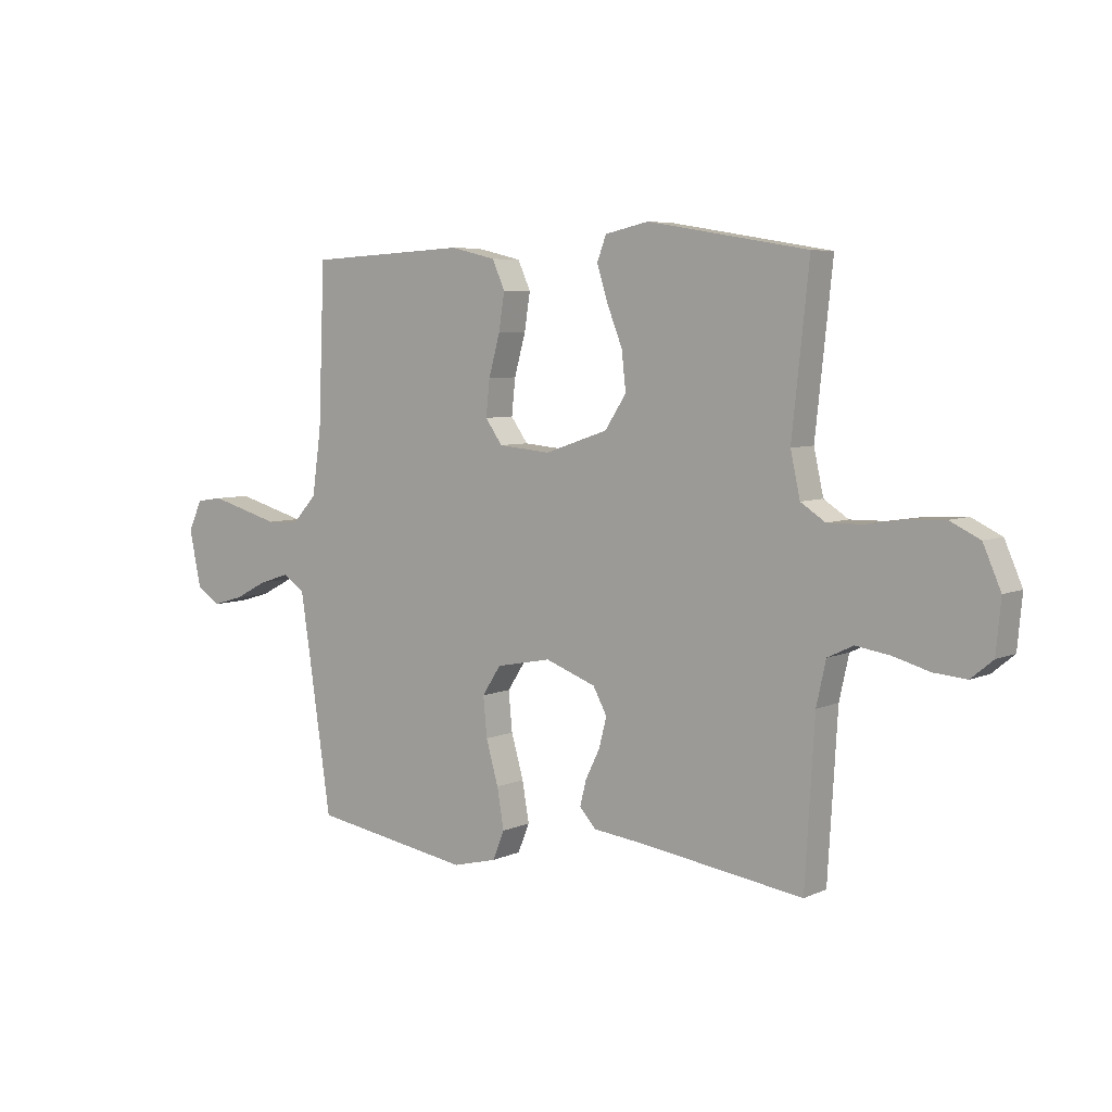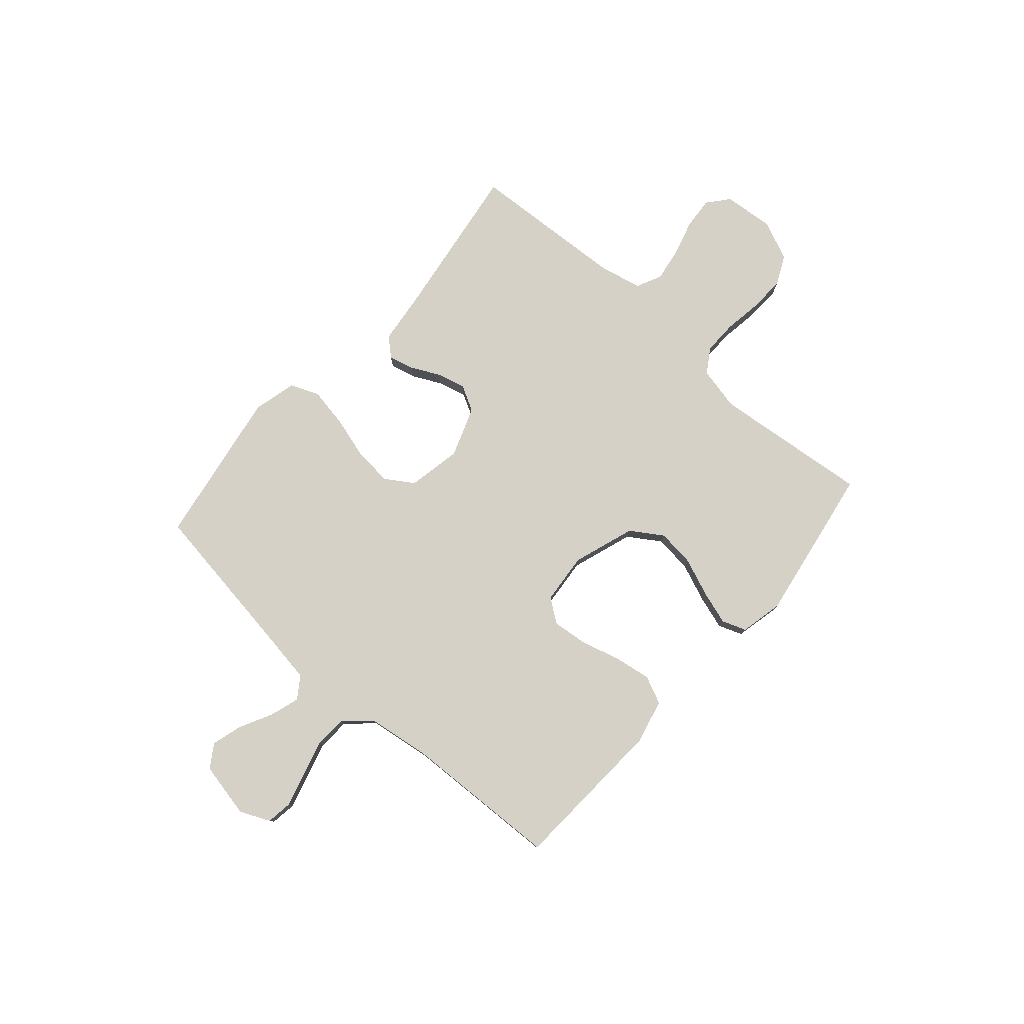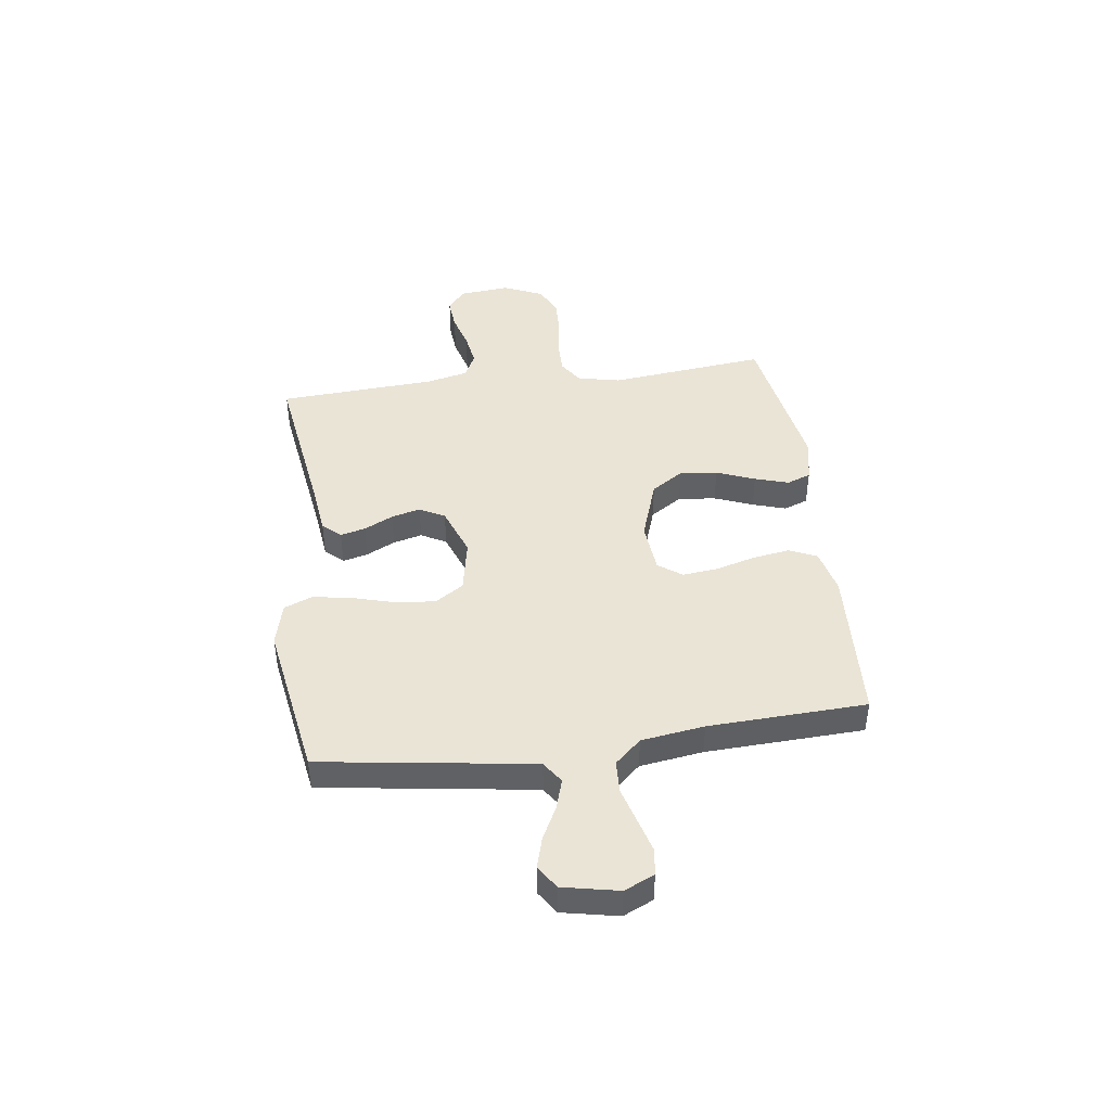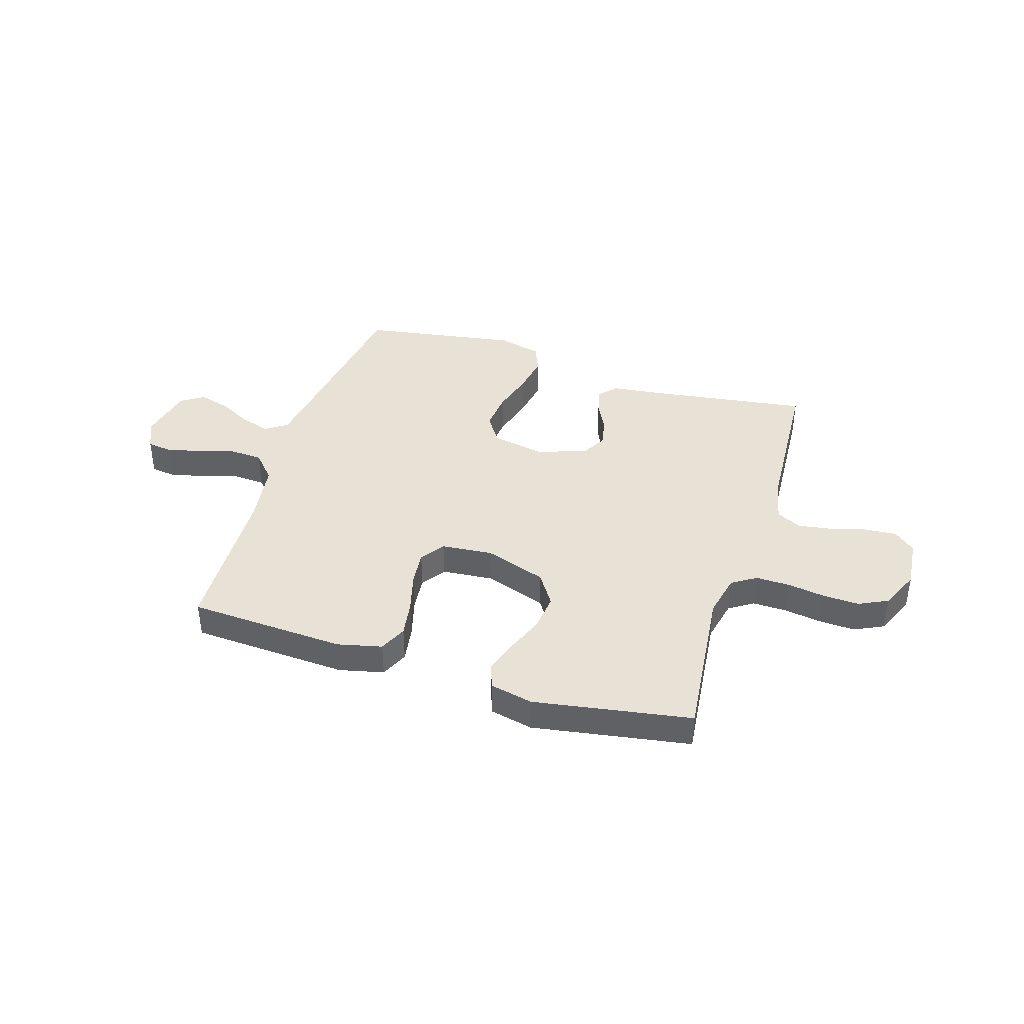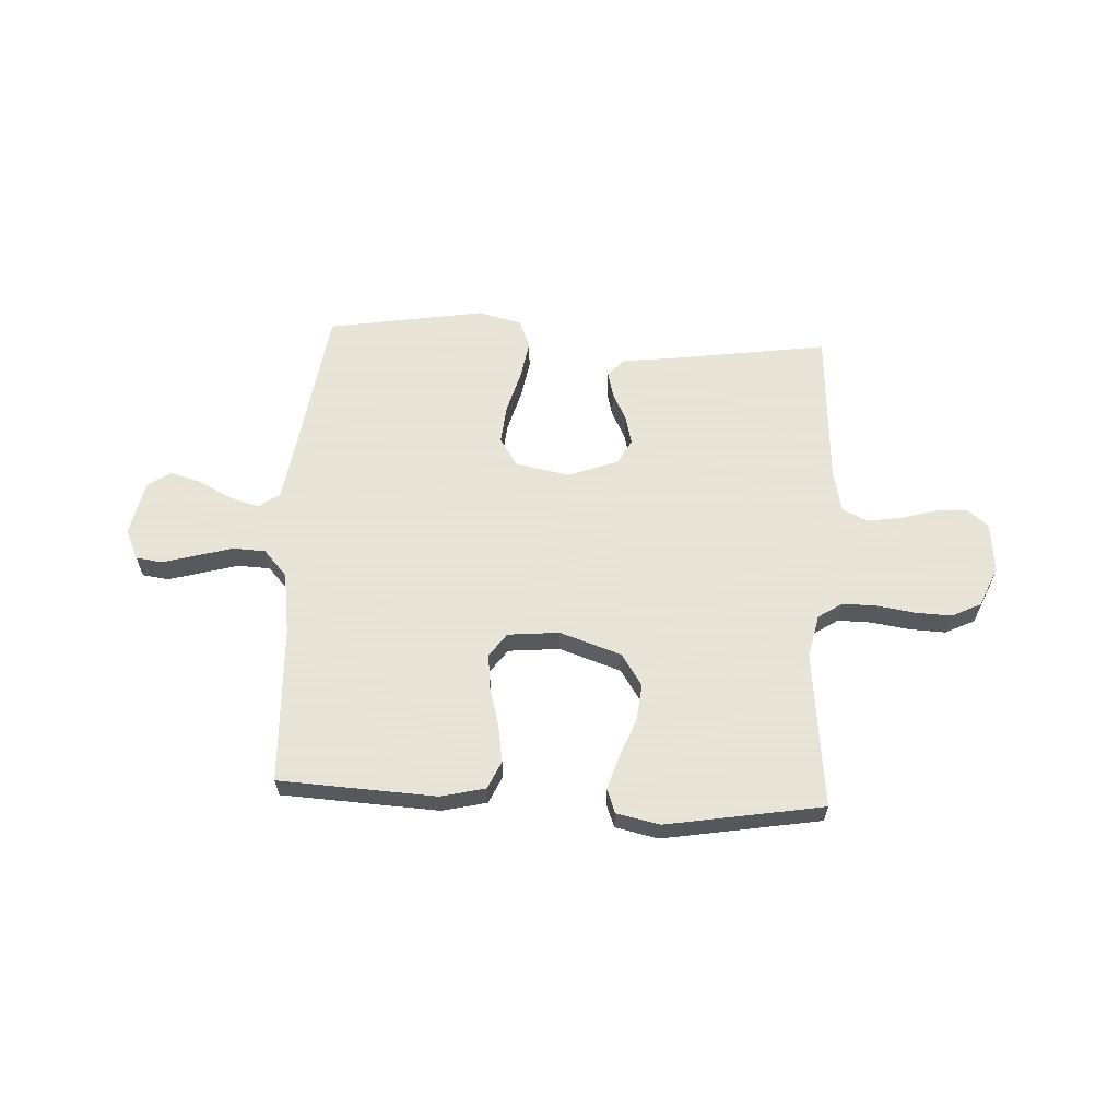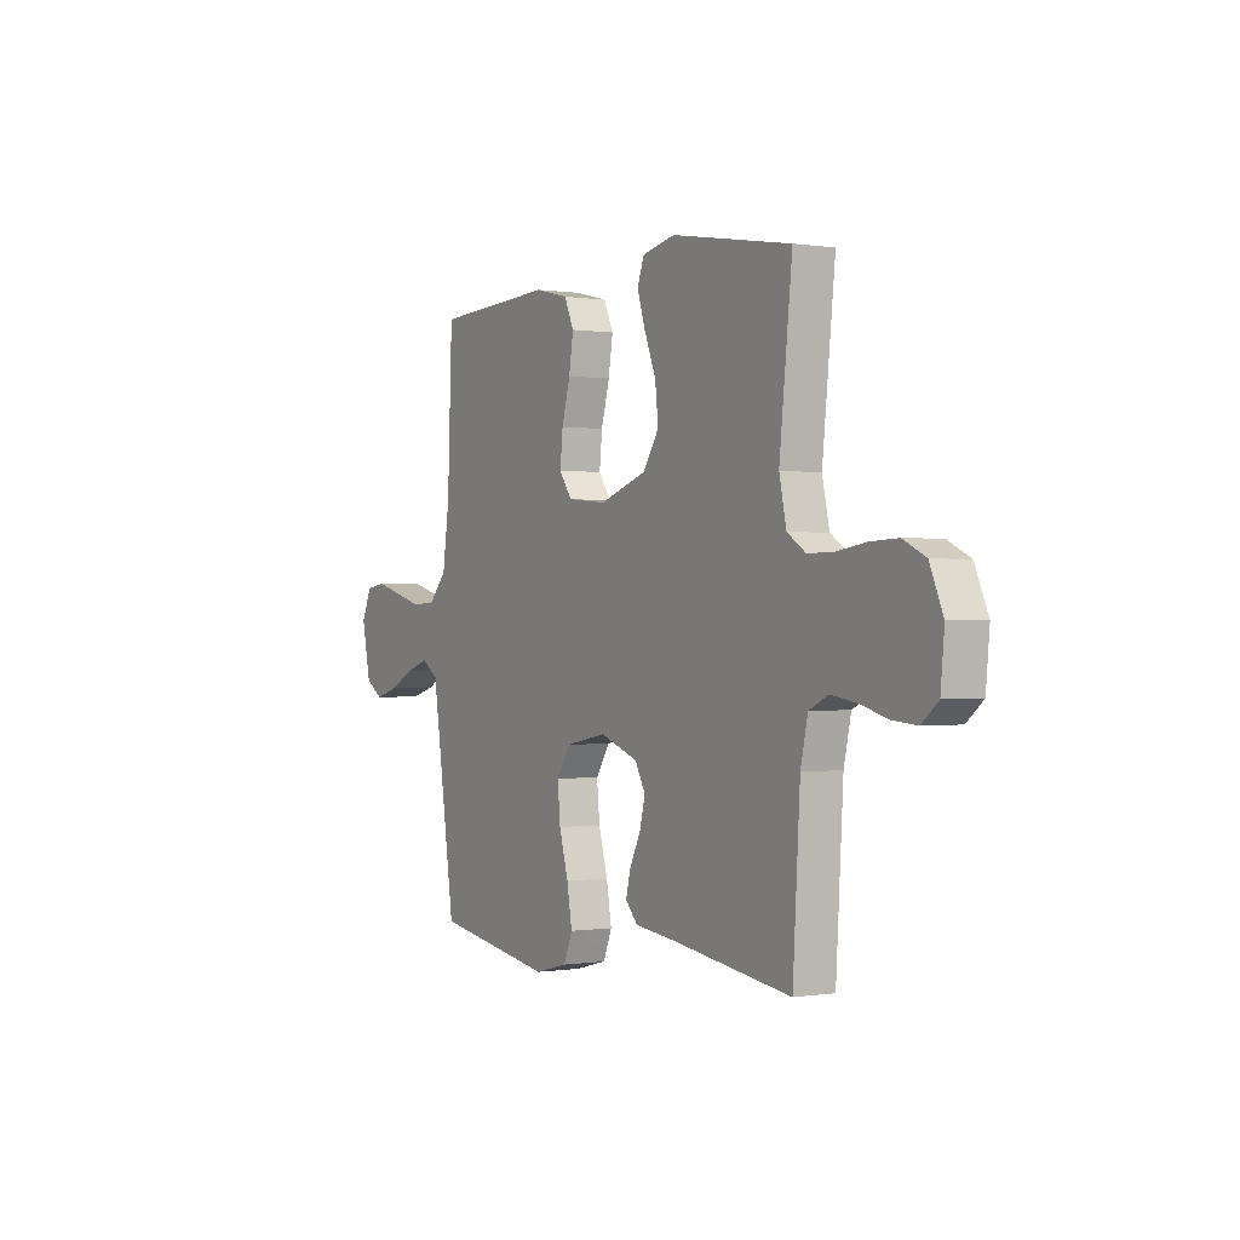
<metadata>
{"format":"obj","ext":"obj","renderer":"f3d","projection":"perspective","resolution":1024,"background":"white","views":[{"elev":5.9,"azim":37.1,"up":"+Z"},{"elev":79.0,"azim":-48.7,"up":"+Y"},{"elev":43.9,"azim":-97.7,"up":"+Y"},{"elev":40.3,"azim":17.4,"up":"+Y"},{"elev":61.4,"azim":2.9,"up":"+Y"},{"elev":-0.0,"azim":59.4,"up":"+Z"}]}
</metadata>
<code>
v -0.5 0.07 -0.5
v -0.544 0.07 -0.2
v -0.56 0.07 -0.096
v -0.601 0.07 -0.068
v -0.658 0.07 -0.086
v -0.72 0.07 -0.118
v -0.779 0.07 -0.135
v -0.823 0.07 -0.106
v -0.845 0.07 0
v -0.819 0.07 0.057
v -0.769 0.07 0.064
v -0.704 0.07 0.046
v -0.636 0.07 0.027
v -0.574 0.07 0.03
v -0.529 0.07 0.08
v -0.512 0.07 0.2
v -0.5 0.07 0.5
v -0.2 0.07 0.516
v -0.115 0.07 0.496
v -0.091 0.07 0.443
v -0.102 0.07 0.373
v -0.123 0.07 0.297
v -0.13 0.07 0.23
v -0.098 0.07 0.185
v 0 0.07 0.176
v 0.118 0.07 0.216
v 0.158 0.07 0.277
v 0.15 0.07 0.349
v 0.121 0.07 0.422
v 0.101 0.07 0.486
v 0.118 0.07 0.532
v 0.2 0.07 0.55
v 0.5 0.07 0.5
v 0.468 0.07 0.2
v 0.486 0.07 0.118
v 0.532 0.07 0.088
v 0.597 0.07 0.089
v 0.669 0.07 0.1
v 0.738 0.07 0.103
v 0.794 0.07 0.076
v 0.827 0.07 0
v 0.818 0.07 -0.096
v 0.777 0.07 -0.13
v 0.716 0.07 -0.125
v 0.648 0.07 -0.106
v 0.584 0.07 -0.096
v 0.536 0.07 -0.119
v 0.518 0.07 -0.2
v 0.5 0.07 -0.5
v 0.2 0.07 -0.457
v 0.099 0.07 -0.445
v 0.068 0.07 -0.411
v 0.08 0.07 -0.363
v 0.107 0.07 -0.308
v 0.121 0.07 -0.253
v 0.095 0.07 -0.205
v 0 0.07 -0.17
v -0.103 0.07 -0.19
v -0.138 0.07 -0.244
v -0.131 0.07 -0.318
v -0.108 0.07 -0.399
v -0.095 0.07 -0.474
v -0.117 0.07 -0.528
v -0.2 0.07 -0.549
v -0.5 0 -0.5
v -0.544 0 -0.2
v -0.56 0 -0.096
v -0.601 0 -0.068
v -0.658 0 -0.086
v -0.72 0 -0.118
v -0.779 0 -0.135
v -0.823 0 -0.106
v -0.845 0 0
v -0.819 0 0.057
v -0.769 0 0.064
v -0.704 0 0.046
v -0.636 0 0.027
v -0.574 0 0.03
v -0.529 0 0.08
v -0.512 0 0.2
v -0.5 0 0.5
v -0.2 0 0.516
v -0.115 0 0.496
v -0.091 0 0.443
v -0.102 0 0.373
v -0.123 0 0.297
v -0.13 0 0.23
v -0.098 0 0.185
v 0 0 0.176
v 0.118 0 0.216
v 0.158 0 0.277
v 0.15 0 0.349
v 0.121 0 0.422
v 0.101 0 0.486
v 0.118 0 0.532
v 0.2 0 0.55
v 0.5 0 0.5
v 0.468 0 0.2
v 0.486 0 0.118
v 0.532 0 0.088
v 0.597 0 0.089
v 0.669 0 0.1
v 0.738 0 0.103
v 0.794 0 0.076
v 0.827 0 0
v 0.818 0 -0.096
v 0.777 0 -0.13
v 0.716 0 -0.125
v 0.648 0 -0.106
v 0.584 0 -0.096
v 0.536 0 -0.119
v 0.518 0 -0.2
v 0.5 0 -0.5
v 0.2 0 -0.457
v 0.099 0 -0.445
v 0.068 0 -0.411
v 0.08 0 -0.363
v 0.107 0 -0.308
v 0.121 0 -0.253
v 0.095 0 -0.205
v 0 0 -0.17
v -0.103 0 -0.19
v -0.138 0 -0.244
v -0.131 0 -0.318
v -0.108 0 -0.399
v -0.095 0 -0.474
v -0.117 0 -0.528
v -0.2 0 -0.549
f 63 64 1 2
f 60 61 62 63
f 59 60 63 2
f 58 59 2 3
f 57 58 3 4
f 51 52 53 54
f 50 51 54 55
f 48 49 50 55
f 47 48 55 56
f 42 43 44 45
f 42 45 46
f 41 42 46
f 40 41 46
f 37 38 39 40
f 36 37 40 46
f 35 36 46 47
f 31 32 33 34
f 28 29 30 31
f 28 31 34 35
f 19 20 21 22
f 19 22 23
f 16 17 18 19
f 15 16 19 23
f 14 15 23 24
f 10 11 12 13
f 8 9 10 13
f 8 13 14
f 5 6 7 8
f 4 5 8 14
f 57 4 14 24
f 27 28 35 47
f 26 27 47 56
f 25 26 56 57
f 24 25 57
f 66 65 128 127
f 127 126 125 124
f 66 127 124 123
f 67 66 123 122
f 68 67 122 121
f 118 117 116 115
f 119 118 115 114
f 119 114 113 112
f 120 119 112 111
f 109 108 107 106
f 110 109 106
f 110 106 105
f 110 105 104
f 104 103 102 101
f 110 104 101 100
f 111 110 100 99
f 98 97 96 95
f 95 94 93 92
f 99 98 95 92
f 86 85 84 83
f 87 86 83
f 83 82 81 80
f 87 83 80 79
f 88 87 79 78
f 77 76 75 74
f 77 74 73 72
f 78 77 72
f 72 71 70 69
f 78 72 69 68
f 88 78 68 121
f 111 99 92 91
f 120 111 91 90
f 121 120 90 89
f 121 89 88
f 1 65 66 2
f 2 66 67 3
f 3 67 68 4
f 4 68 69 5
f 5 69 70 6
f 6 70 71 7
f 7 71 72 8
f 8 72 73 9
f 9 73 74 10
f 10 74 75 11
f 11 75 76 12
f 12 76 77 13
f 13 77 78 14
f 14 78 79 15
f 15 79 80 16
f 16 80 81 17
f 17 81 82 18
f 18 82 83 19
f 19 83 84 20
f 20 84 85 21
f 21 85 86 22
f 22 86 87 23
f 23 87 88 24
f 24 88 89 25
f 25 89 90 26
f 26 90 91 27
f 27 91 92 28
f 28 92 93 29
f 29 93 94 30
f 30 94 95 31
f 31 95 96 32
f 32 96 97 33
f 33 97 98 34
f 34 98 99 35
f 35 99 100 36
f 36 100 101 37
f 37 101 102 38
f 38 102 103 39
f 39 103 104 40
f 40 104 105 41
f 41 105 106 42
f 42 106 107 43
f 43 107 108 44
f 44 108 109 45
f 45 109 110 46
f 46 110 111 47
f 47 111 112 48
f 48 112 113 49
f 49 113 114 50
f 50 114 115 51
f 51 115 116 52
f 52 116 117 53
f 53 117 118 54
f 54 118 119 55
f 55 119 120 56
f 56 120 121 57
f 57 121 122 58
f 58 122 123 59
f 59 123 124 60
f 60 124 125 61
f 61 125 126 62
f 62 126 127 63
f 63 127 128 64
f 64 128 65 1

</code>
